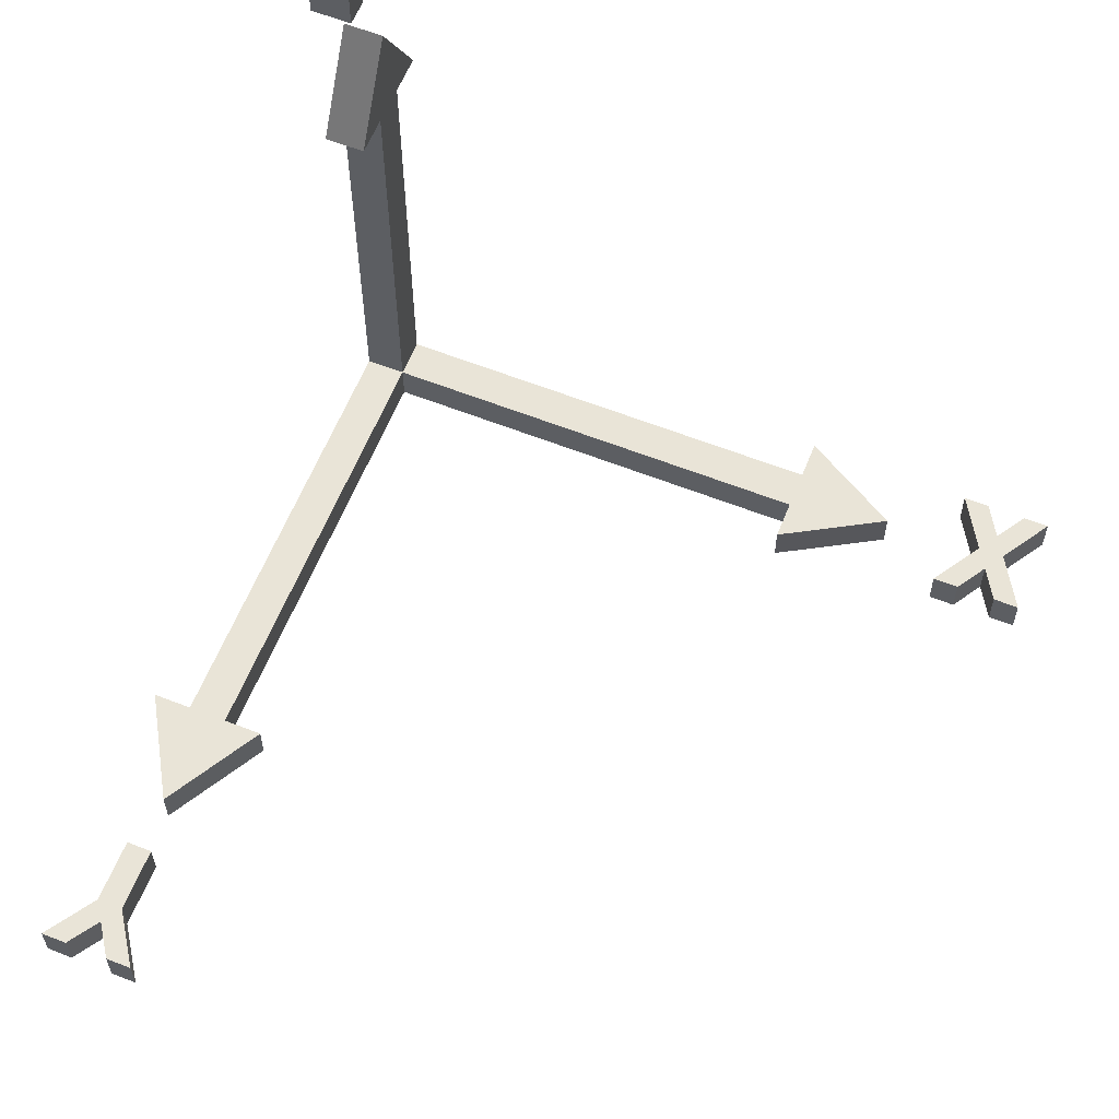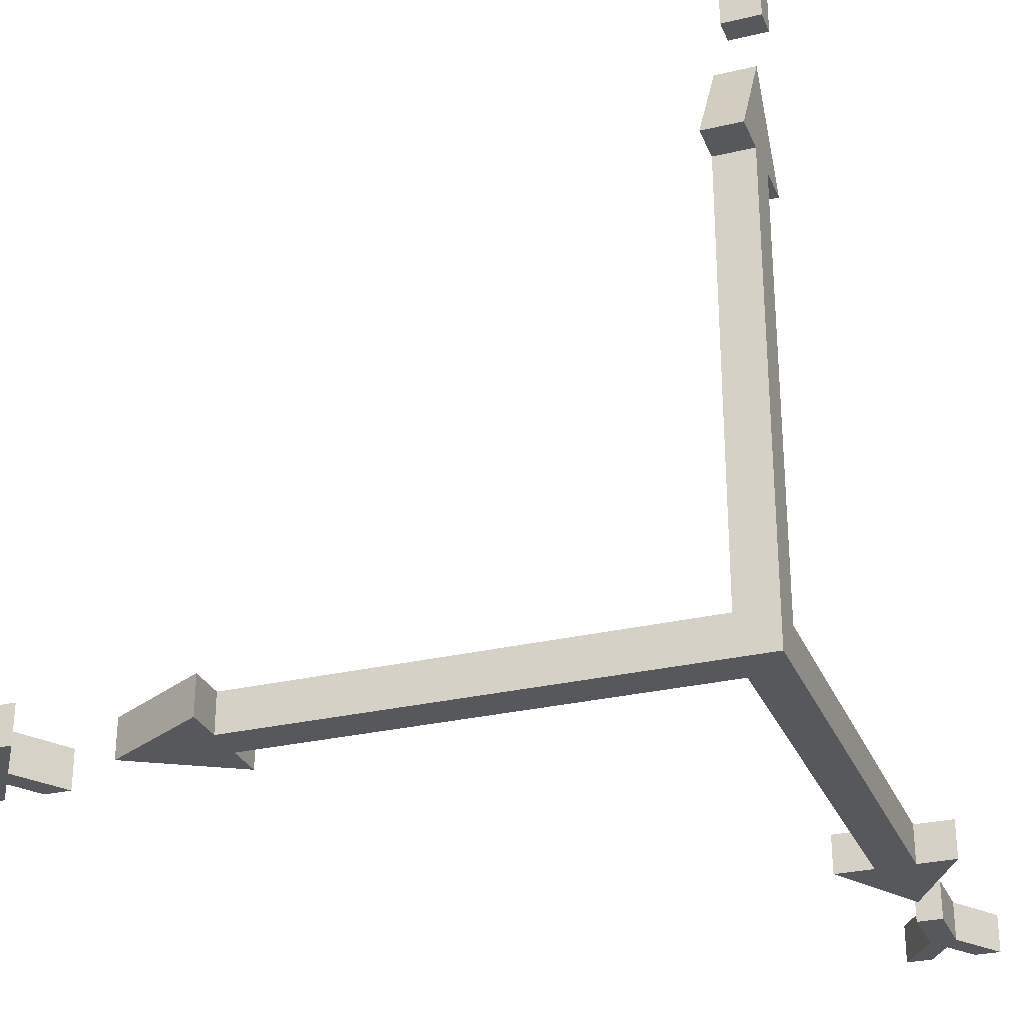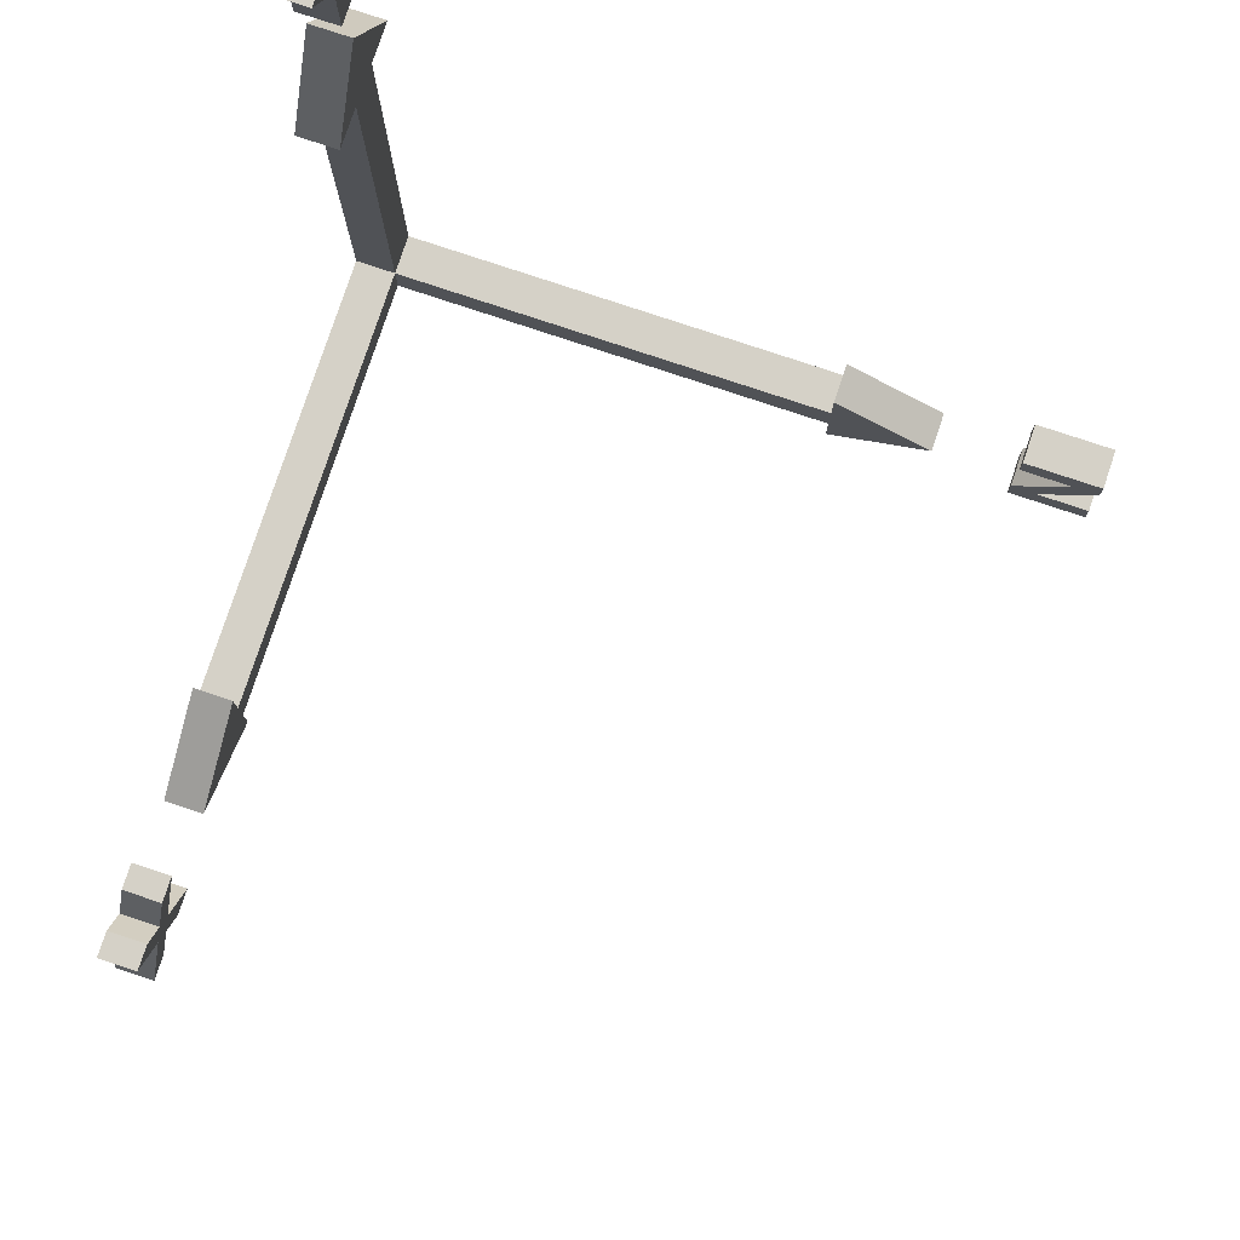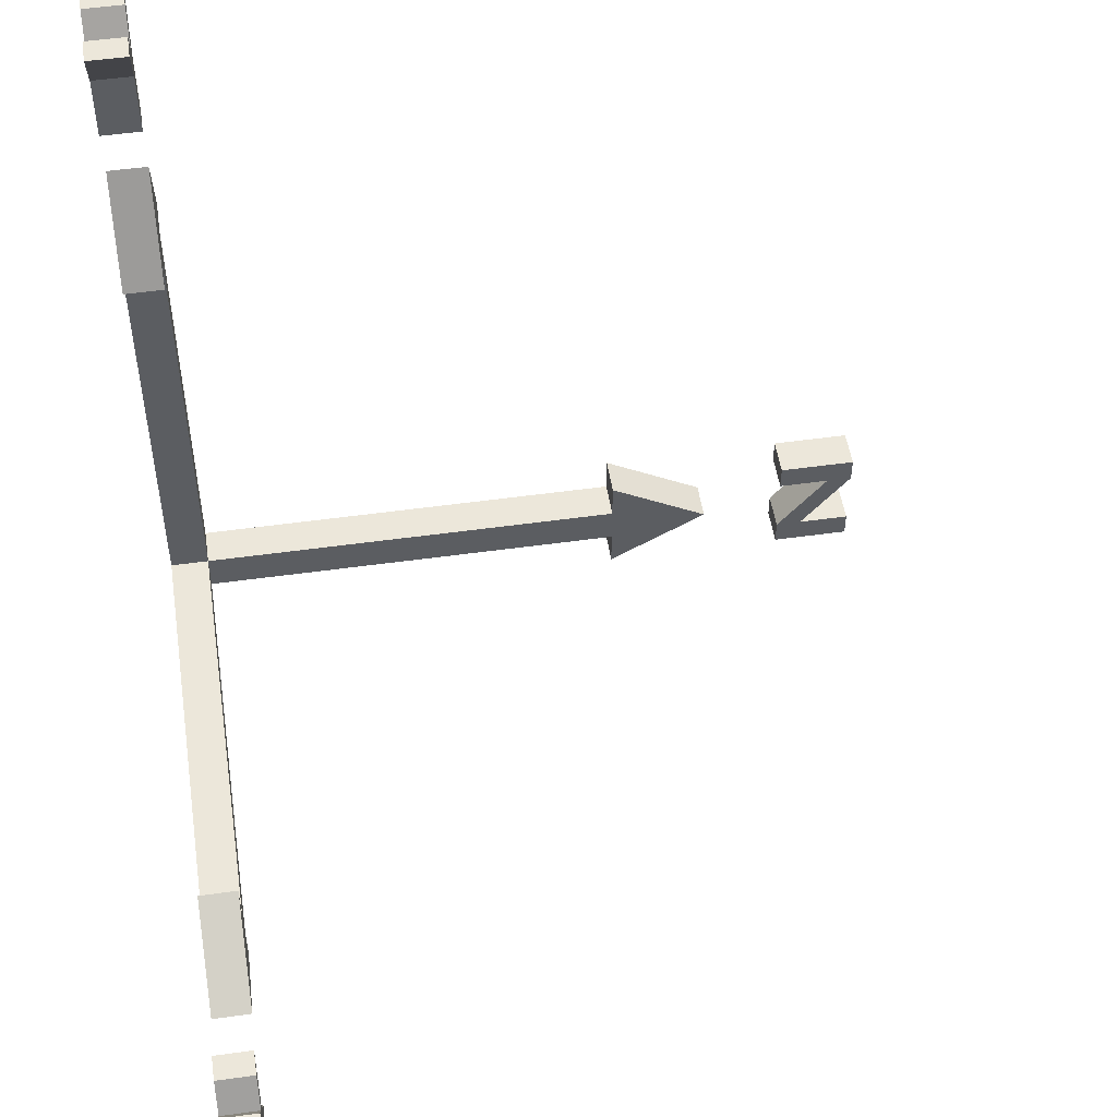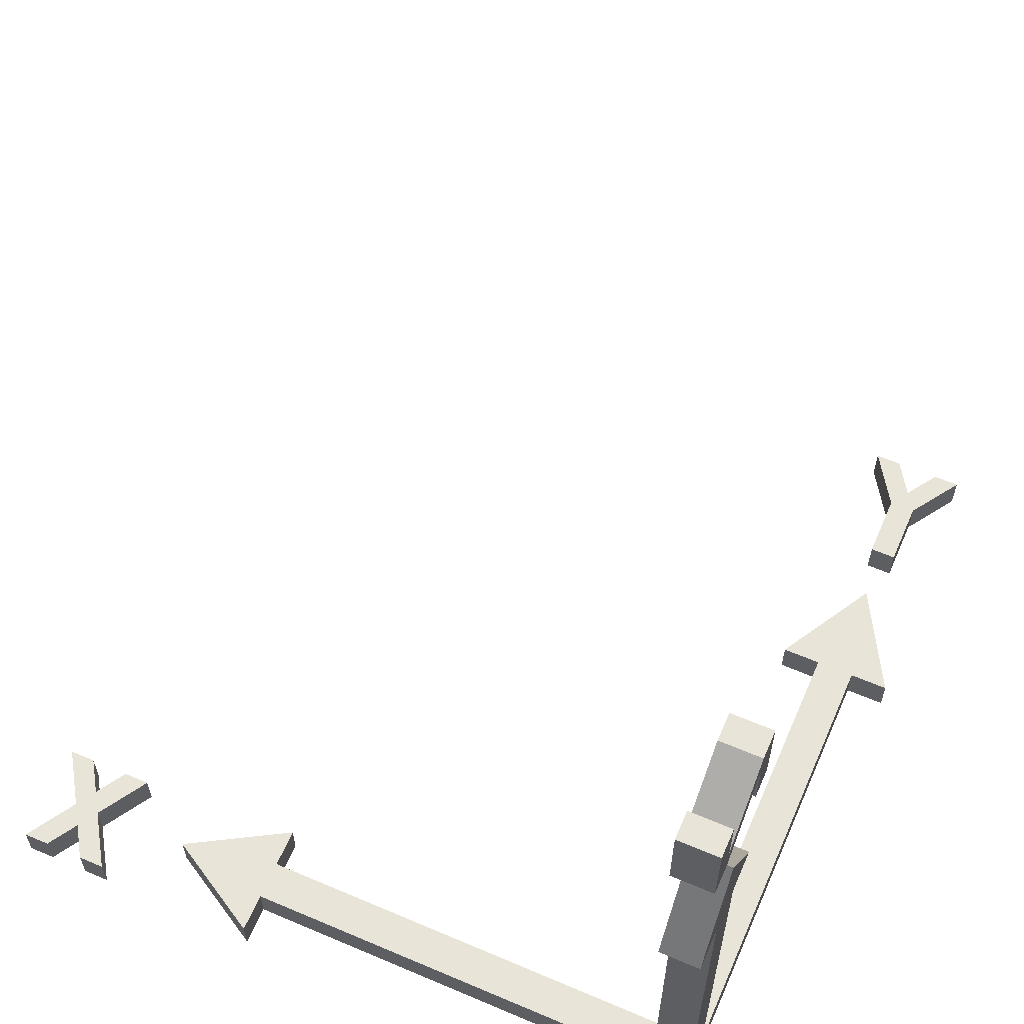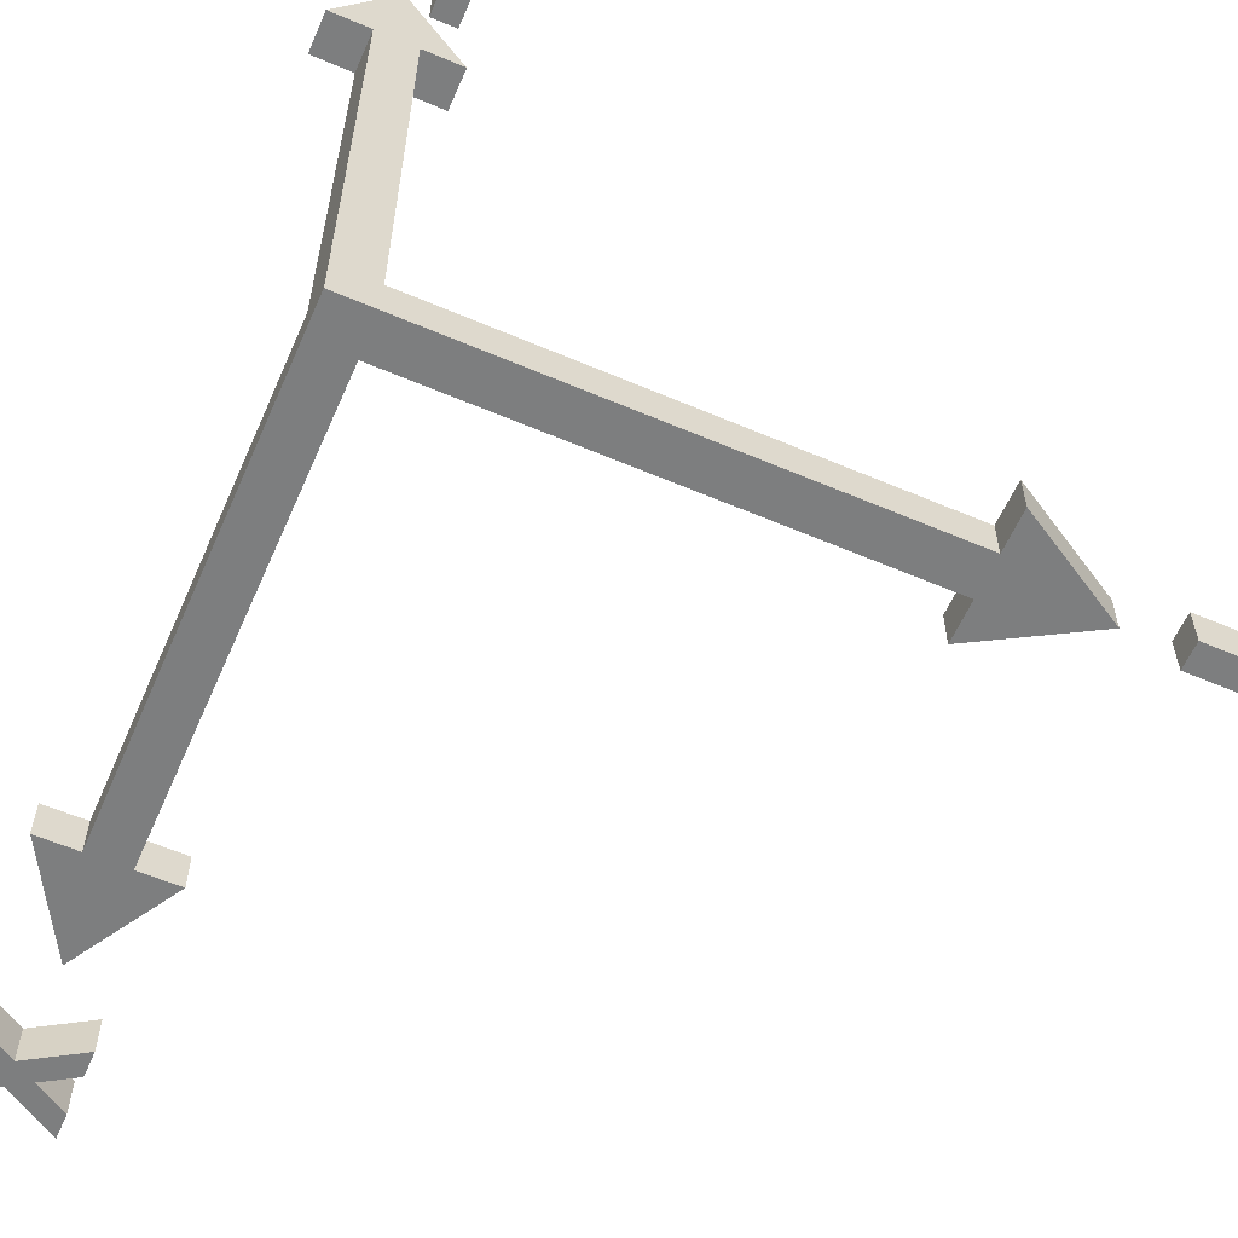
<metadata>
{"format":"obj","ext":"obj","renderer":"f3d","projection":"perspective","resolution":1024,"background":"white","views":[{"elev":60.8,"azim":21.9,"up":"+Y"},{"elev":-28.4,"azim":-160.3,"up":"+Y"},{"elev":78.9,"azim":108.4,"up":"+Z"},{"elev":50.9,"azim":81.3,"up":"+Z"},{"elev":61.3,"azim":-156.5,"up":"+Y"},{"elev":-59.3,"azim":-113.7,"up":"+Y"}]}
</metadata>
<code>
v -0.0015 0.035 0.0045
v -0.0015 0.035 0.0015
v 0.0015 0.035 0.0015
v 0.0015 0.035 0.0045
v -0.0015 0.035 -0.0015
v -0.0015 0.035 -0.0045
v 0.0015 0.035 -0.0045
v 0.0015 0.035 -0.0015
v -0.0015 0.035 -0.0045
v -0.0015 0.04279 -2.602e-18
v 0.0015 0.04279 -2.602e-18
v 0.0015 0.035 -0.0045
v -0.0015 0.04279 -2.602e-18
v -0.0015 0.035 0.0045
v 0.0015 0.035 0.0045
v 0.0015 0.04279 -2.602e-18
v -0.0015 0.035 -0.0015
v 0.0015 0.035 -0.0015
v 0.0015 0.0015 -0.0015
v 0.0355 0.0015 -0.0015
v 0.0355 -0.0015 -0.0015
v -0.0015 -0.0015 -0.0015
v -0.0045 0.0015 0.036
v -0.0015 0.0015 0.036
v -0.0015 -0.0015 0.036
v -0.0045 -0.0015 0.036
v 0.0015 0.0015 0.036
v 0.0045 0.0015 0.036
v 0.0045 -0.0015 0.036
v 0.0015 -0.0015 0.036
v 0.0045 0.0015 0.036
v 3.469e-18 0.0015 0.04379
v 3.469e-18 -0.0015 0.04379
v 0.0045 -0.0015 0.036
v 3.469e-18 0.0015 0.04379
v -0.0045 0.0015 0.036
v -0.0045 -0.0015 0.036
v 3.469e-18 -0.0015 0.04379
v 0.0015 0.0015 0.036
v 0.0015 -0.0015 0.036
v 0.0015 -0.0015 0.0015
v 0.0015 0.0015 0.0015
v 0.0355 0.0015 -0.0015
v 0.0355 0.0015 -0.0045
v 0.0355 -0.0015 -0.0045
v 0.0355 -0.0015 -0.0015
v 0.0355 0.0015 -0.0045
v 0.04329 0.0015 6.939e-18
v 0.04329 -0.0015 6.939e-18
v 0.0355 -0.0015 -0.0045
v 0.04329 0.0015 6.939e-18
v 0.0355 0.0015 0.0045
v 0.0355 -0.0015 0.0045
v 0.04329 -0.0015 6.939e-18
v 0.0355 0.0015 0.0045
v 0.0355 0.0015 0.0015
v 0.0355 -0.0015 0.0015
v 0.0355 -0.0015 0.0045
v 0.0015 0.035 0.0015
v -0.0015 0.035 0.0015
v -0.0015 0.0015 0.0015
v 0.0015 0.0015 0.0015
v 0.0015 0.0015 -0.0015
v 0.0015 0.035 -0.0015
v 0.0015 0.035 -0.0045
v 0.0015 0.04279 -2.602e-18
v 0.0015 0.035 0.0045
v 0.0015 0.035 0.0015
v 0.0015 0.0015 0.0015
v 0.0015 0.0015 0.0015
v -0.0015 0.0015 0.0015
v -0.0015 0.0015 0.036
v -0.0045 0.0015 0.036
v 3.469e-18 0.0015 0.04379
v 0.0045 0.0015 0.036
v 0.0015 0.0015 0.036
v -0.0015 -0.0015 0.036
v -0.0015 0.0015 0.036
v -0.0015 0.0015 0.0015
v -0.0015 0.035 0.0015
v -0.0015 0.035 0.0045
v -0.0015 0.04279 -2.602e-18
v -0.0015 0.035 -0.0045
v -0.0015 0.035 -0.0015
v -0.0015 -0.0015 -0.0015
v 0.0015 0.0015 -0.0015
v 0.0015 0.0015 0.0015
v 0.0355 0.0015 0.0015
v 0.0355 0.0015 0.0045
v 0.04329 0.0015 6.939e-18
v 0.0355 0.0015 -0.0045
v 0.0355 0.0015 -0.0015
v 0.0355 -0.0015 0.0015
v 0.0355 0.0015 0.0015
v 0.0015 0.0015 0.0015
v 0.0015 -0.0015 0.0015
v 0.0015 -0.0015 0.0015
v 0.0015 -0.0015 0.036
v 0.0045 -0.0015 0.036
v 3.469e-18 -0.0015 0.04379
v -0.0045 -0.0015 0.036
v -0.0015 -0.0015 0.036
v -0.0015 -0.0015 -0.0015
v 0.0355 -0.0015 -0.0015
v 0.0355 -0.0015 -0.0045
v 0.04329 -0.0015 6.939e-18
v 0.0355 -0.0015 0.0045
v 0.0355 -0.0015 0.0015
o CoordSystem\Arrows
g CoordSystem\Arrows
f 1 2 4
f 4 2 3
f 5 6 8
f 8 6 7
f 9 10 12
f 12 10 11
f 13 14 16
f 16 14 15
f 18 19 17
f 17 19 22
f 20 21 19
f 19 21 22
f 23 24 26
f 26 24 25
f 27 28 30
f 30 28 29
f 31 32 34
f 34 32 33
f 35 36 38
f 38 36 37
f 39 40 42
f 42 40 41
f 43 44 46
f 46 44 45
f 47 48 50
f 50 48 49
f 51 52 54
f 54 52 53
f 55 56 58
f 58 56 57
f 59 60 62
f 62 60 61
f 69 63 68
f 68 63 64
f 68 64 66
f 66 64 65
f 66 67 68
f 70 71 76
f 76 71 72
f 76 72 74
f 74 72 73
f 74 75 76
f 78 79 77
f 77 79 85
f 85 79 84
f 84 79 80
f 84 80 82
f 82 80 81
f 82 83 84
f 87 88 86
f 86 88 92
f 89 90 88
f 88 90 92
f 90 91 92
f 94 95 93
f 93 95 96
f 99 100 98
f 98 100 102
f 98 102 97
f 97 102 103
f 97 103 104
f 100 101 102
f 105 106 104
f 104 106 108
f 104 108 97
f 106 107 108
v 0.0484 0.0015 -0.004353
v 0.0504 0.0015 -0.004353
v 0.0504 -0.0015 -0.004353
v 0.0484 -0.0015 -0.004353
v 0.0504 0.0015 -0.004353
v 0.0519 0.0015 -0.001953
v 0.0519 -0.0015 -0.001953
v 0.0504 -0.0015 -0.004353
v 0.0509 0.0015 -0.0003529
v 0.0484 0.0015 -0.004353
v 0.0484 -0.0015 -0.004353
v 0.0509 -0.0015 -0.0003529
v 0.0519 -0.0015 -0.001953
v 0.0519 0.0015 -0.001953
v 0.0534 0.0015 -0.004353
v 0.0534 -0.0015 -0.004353
v 0.0509 0.0015 -0.0003529
v 0.0509 -0.0015 -0.0003529
v 0.0484 -0.0015 0.003647
v 0.0484 0.0015 0.003647
v 0.0534 0.0015 -0.004353
v 0.0554 0.0015 -0.004353
v 0.0554 -0.0015 -0.004353
v 0.0534 -0.0015 -0.004353
v 0.0554 0.0015 -0.004353
v 0.0529 0.0015 -0.0003529
v 0.0529 -0.0015 -0.0003529
v 0.0554 -0.0015 -0.004353
v 0.0554 0.0015 0.003647
v 0.0534 0.0015 0.003647
v 0.0534 -0.0015 0.003647
v 0.0554 -0.0015 0.003647
v 0.0534 0.0015 0.003647
v 0.0519 0.0015 0.001247
v 0.0519 -0.0015 0.001247
v 0.0534 -0.0015 0.003647
v 0.0529 -0.0015 -0.0003529
v 0.0529 0.0015 -0.0003529
v 0.0554 0.0015 0.003647
v 0.0554 -0.0015 0.003647
v 0.0504 0.0015 0.003647
v 0.0484 0.0015 0.003647
v 0.0484 -0.0015 0.003647
v 0.0504 -0.0015 0.003647
v 0.0519 -0.0015 0.001247
v 0.0519 0.0015 0.001247
v 0.0504 0.0015 0.003647
v 0.0504 -0.0015 0.003647
v 0.0484 0.0015 0.003647
v 0.0504 0.0015 0.003647
v 0.0519 0.0015 0.001247
v 0.0534 0.0015 0.003647
v 0.0554 0.0015 0.003647
v 0.0529 0.0015 -0.0003529
v 0.0554 0.0015 -0.004353
v 0.0534 0.0015 -0.004353
v 0.0519 0.0015 -0.001953
v 0.0504 0.0015 -0.004353
v 0.0484 0.0015 -0.004353
v 0.0509 0.0015 -0.0003529
v 0.0519 -0.0015 0.001247
v 0.0504 -0.0015 0.003647
v 0.0484 -0.0015 0.003647
v 0.0509 -0.0015 -0.0003529
v 0.0484 -0.0015 -0.004353
v 0.0504 -0.0015 -0.004353
v 0.0519 -0.0015 -0.001953
v 0.0534 -0.0015 -0.004353
v 0.0554 -0.0015 -0.004353
v 0.0529 -0.0015 -0.0003529
v 0.0554 -0.0015 0.003647
v 0.0534 -0.0015 0.003647
o CoordSystem\X
g CoordSystem\X
f 109 110 112
f 112 110 111
f 113 114 116
f 116 114 115
f 117 118 120
f 120 118 119
f 122 123 121
f 121 123 124
f 126 127 125
f 125 127 128
f 129 130 132
f 132 130 131
f 133 134 136
f 136 134 135
f 137 138 140
f 140 138 139
f 141 142 144
f 144 142 143
f 146 147 145
f 145 147 148
f 149 150 152
f 152 150 151
f 154 155 153
f 153 155 156
f 157 158 168
f 168 158 159
f 168 159 162
f 162 159 160
f 162 160 161
f 163 164 162
f 162 164 165
f 162 165 168
f 168 165 166
f 168 166 167
f 170 172 169
f 169 172 178
f 169 178 180
f 180 178 179
f 170 171 172
f 173 174 172
f 172 174 175
f 172 175 178
f 178 175 176
f 178 176 177
v -9.758e-19 0.0015 0.0545
v -4.337e-19 -0.0015 0.0545
v 0.001667 -0.0015 0.057
v 0.001667 0.0015 0.057
v 0.003667 -0.0015 0.057
v 0.001 -0.0015 0.053
v 0.001 0.0015 0.053
v 0.003667 0.0015 0.057
v -0.001 -0.0015 0.053
v -0.003667 -0.0015 0.057
v -0.003667 0.0015 0.057
v -0.001 0.0015 0.053
v 0.001 0.0015 0.048
v -0.001 0.0015 0.048
v -0.001 0.0015 0.053
v -0.003667 0.0015 0.057
v -0.001667 0.0015 0.057
v -9.758e-19 0.0015 0.0545
v 0.001667 0.0015 0.057
v 0.003667 0.0015 0.057
v 0.001 0.0015 0.053
v -0.001667 -0.0015 0.057
v -4.337e-19 -0.0015 0.0545
v -9.758e-19 0.0015 0.0545
v -0.001667 0.0015 0.057
v -0.001 -0.0015 0.053
v -0.001 -0.0015 0.048
v 0.001 -0.0015 0.048
v 0.001 -0.0015 0.053
v 0.003667 -0.0015 0.057
v 0.001667 -0.0015 0.057
v -4.337e-19 -0.0015 0.0545
v -0.001667 -0.0015 0.057
v -0.003667 -0.0015 0.057
v 0.001 -0.0015 0.053
v 0.001 -0.0015 0.048
v 0.001 0.0015 0.048
v 0.001 0.0015 0.053
v -0.001 -0.0015 0.048
v -0.001 -0.0015 0.053
v -0.001 0.0015 0.053
v -0.001 0.0015 0.048
v 0.001 -0.0015 0.048
v -0.001 -0.0015 0.048
v -0.001 0.0015 0.048
v 0.001 0.0015 0.048
v 0.001667 -0.0015 0.057
v 0.003667 -0.0015 0.057
v 0.003667 0.0015 0.057
v 0.001667 0.0015 0.057
v -0.003667 -0.0015 0.057
v -0.001667 -0.0015 0.057
v -0.001667 0.0015 0.057
v -0.003667 0.0015 0.057
o CoordSystem\Y
g CoordSystem\Y
f 182 183 181
f 181 183 184
f 185 186 188
f 188 186 187
f 189 190 192
f 192 190 191
f 193 194 201
f 201 194 195
f 201 195 198
f 198 195 197
f 195 196 197
f 198 199 201
f 201 199 200
f 202 203 205
f 205 203 204
f 207 208 206
f 206 208 209
f 206 209 212
f 212 209 211
f 209 210 211
f 212 213 206
f 206 213 214
f 215 216 218
f 218 216 217
f 219 220 222
f 222 220 221
f 223 224 226
f 226 224 225
f 227 228 230
f 230 228 229
f 231 232 234
f 234 232 233
v -0.0015 0.04915 -0.0045
v -0.0015 0.05515 -0.0045
v 0.0015 0.05515 -0.0045
v 0.0015 0.04915 -0.0045
v -0.0015 0.05515 -0.0045
v -0.0015 0.05515 -0.0025
v 0.0015 0.05515 -0.0025
v 0.0015 0.05515 -0.0045
v -0.0015 0.05515 -0.0025
v -0.0015 0.05115 -0.0025
v 0.0015 0.05115 -0.0025
v 0.0015 0.05515 -0.0025
v -0.0015 0.05115 -0.0025
v -0.0015 0.05515 0.0025
v 0.0015 0.05515 0.0025
v 0.0015 0.05115 -0.0025
v -0.0015 0.05515 0.0025
v -0.0015 0.05515 0.0045
v 0.0015 0.05515 0.0045
v 0.0015 0.05515 0.0025
v -0.0015 0.05515 0.0045
v -0.0015 0.04915 0.0045
v 0.0015 0.04915 0.0045
v 0.0015 0.05515 0.0045
v -0.0015 0.04915 0.0045
v -0.0015 0.04915 0.0025
v 0.0015 0.04915 0.0025
v 0.0015 0.04915 0.0045
v -0.0015 0.04915 0.0025
v -0.0015 0.05315 0.0025
v 0.0015 0.05315 0.0025
v 0.0015 0.04915 0.0025
v -0.0015 0.05315 0.0025
v -0.0015 0.04915 -0.0025
v 0.0015 0.04915 -0.0025
v 0.0015 0.05315 0.0025
v -0.0015 0.04915 -0.0025
v -0.0015 0.04915 -0.0045
v 0.0015 0.04915 -0.0045
v 0.0015 0.04915 -0.0025
v -0.0015 0.05515 -0.0045
v -0.0015 0.04915 -0.0045
v -0.0015 0.04915 -0.0025
v -0.0015 0.05315 0.0025
v -0.0015 0.04915 0.0025
v -0.0015 0.04915 0.0045
v -0.0015 0.05515 0.0045
v -0.0015 0.05515 0.0025
v -0.0015 0.05115 -0.0025
v -0.0015 0.05515 -0.0025
v 0.0015 0.04915 -0.0025
v 0.0015 0.04915 -0.0045
v 0.0015 0.05515 -0.0045
v 0.0015 0.05515 -0.0025
v 0.0015 0.05115 -0.0025
v 0.0015 0.05515 0.0025
v 0.0015 0.05515 0.0045
v 0.0015 0.04915 0.0045
v 0.0015 0.04915 0.0025
v 0.0015 0.05315 0.0025
o CoordSystem\Z
g CoordSystem\Z
f 235 236 238
f 238 236 237
f 239 240 242
f 242 240 241
f 243 244 246
f 246 244 245
f 247 248 250
f 250 248 249
f 251 252 254
f 254 252 253
f 255 256 258
f 258 256 257
f 259 260 262
f 262 260 261
f 263 264 266
f 266 264 265
f 267 268 270
f 270 268 269
f 271 272 274
f 274 272 273
f 284 275 283
f 283 275 276
f 283 276 277
f 277 278 283
f 283 278 282
f 279 280 278
f 278 280 281
f 278 281 282
f 294 285 289
f 289 285 286
f 289 286 287
f 287 288 289
f 289 290 294
f 294 290 291
f 294 291 292
f 292 293 294

</code>
